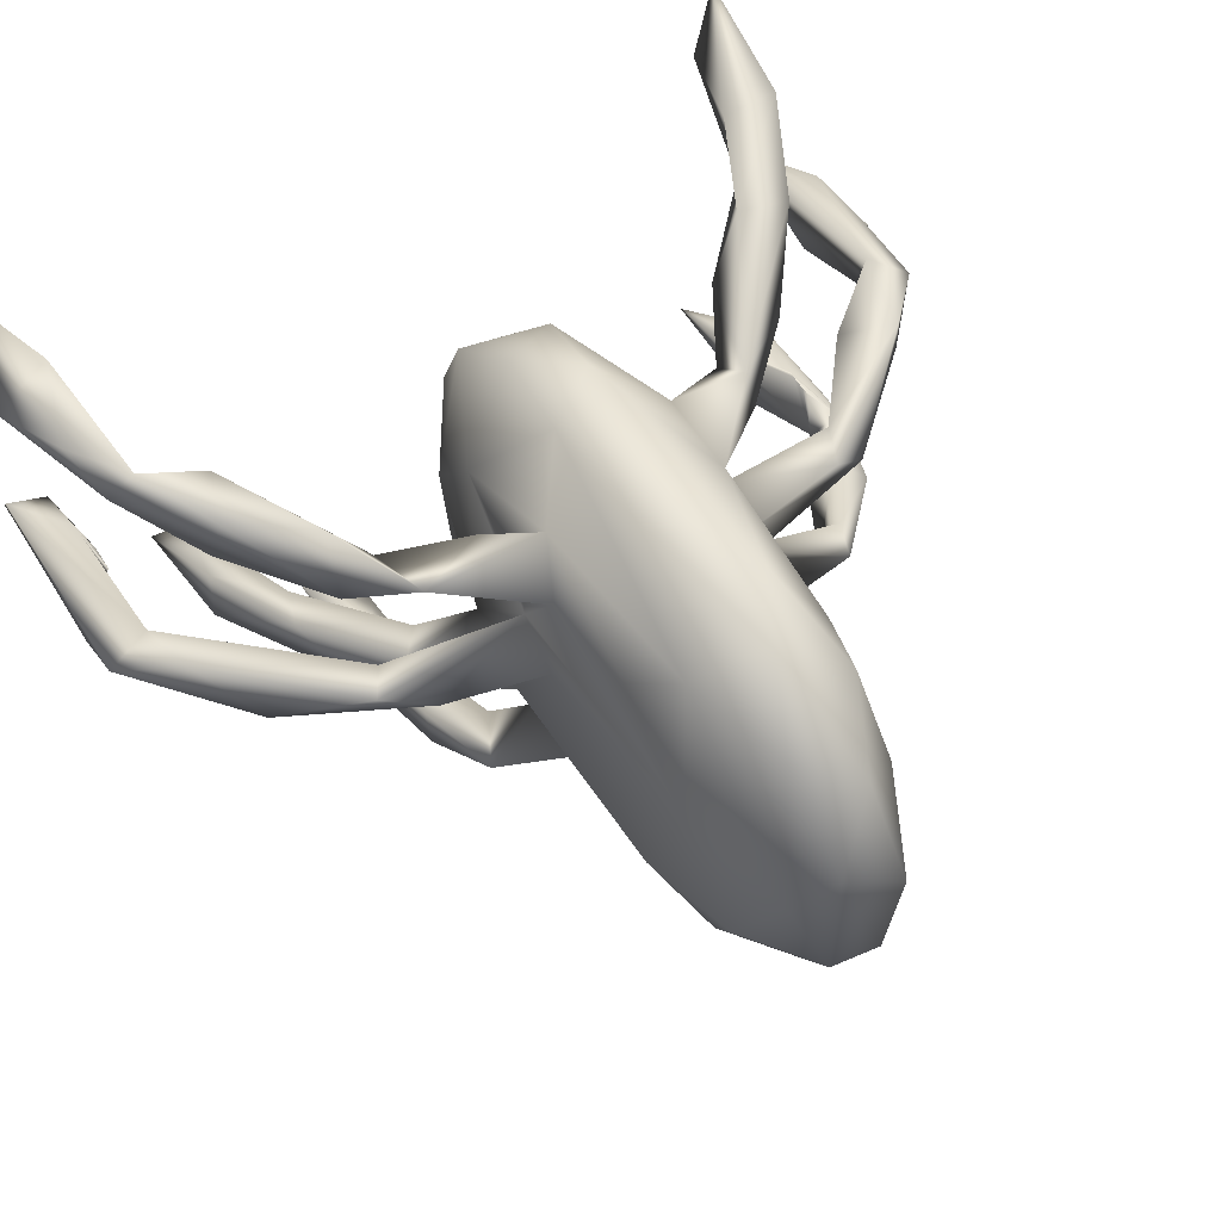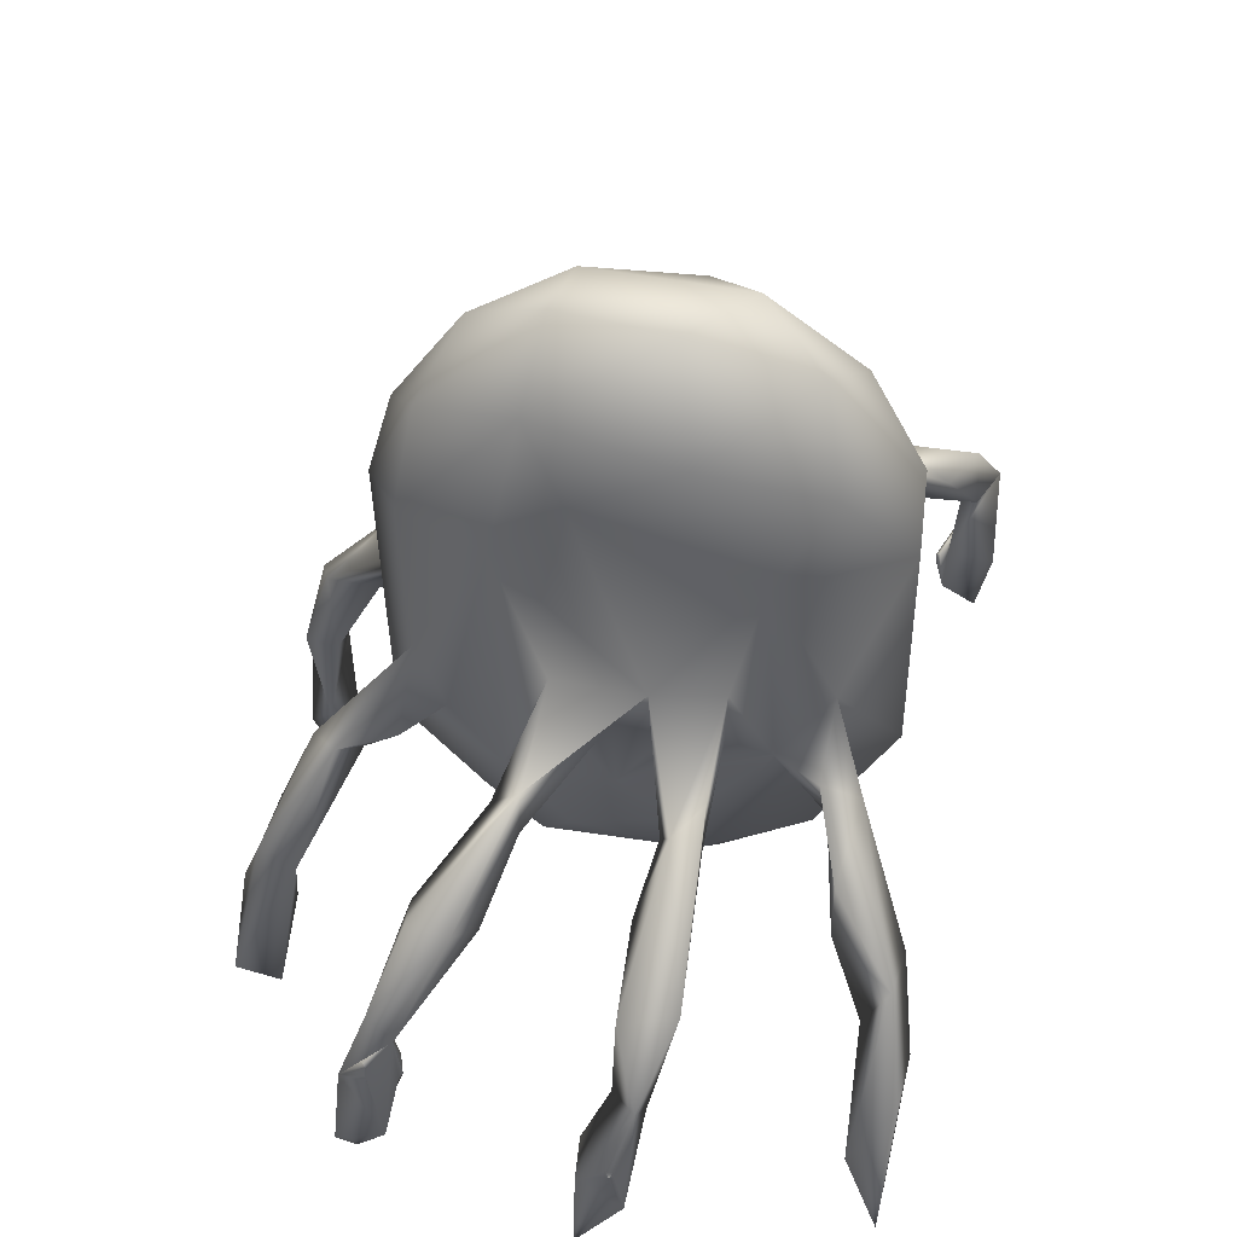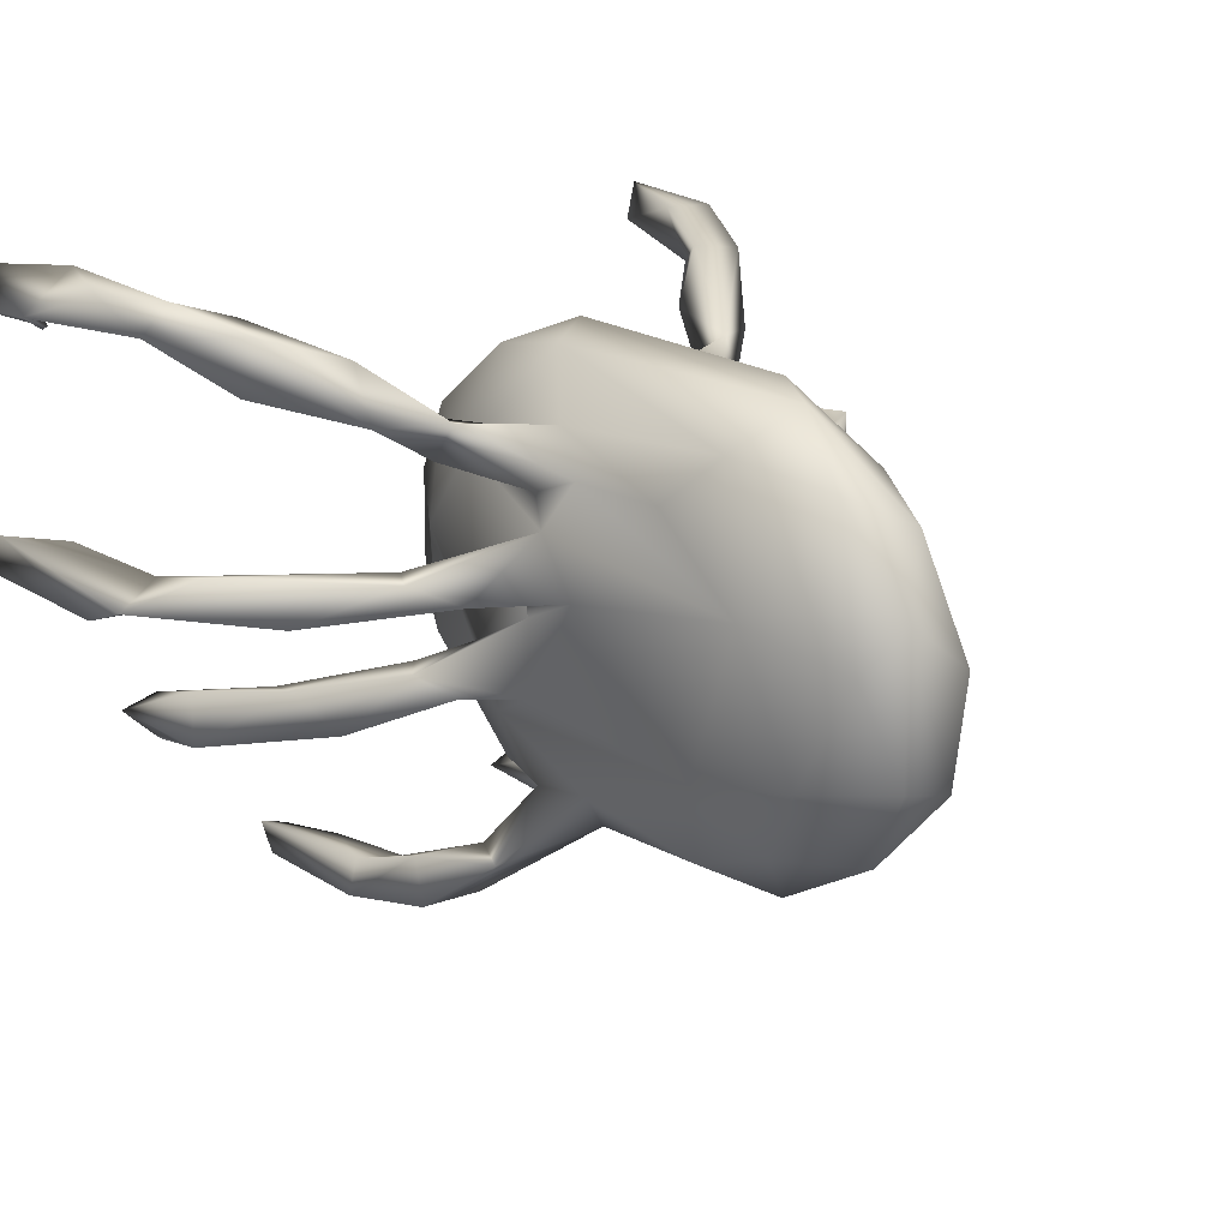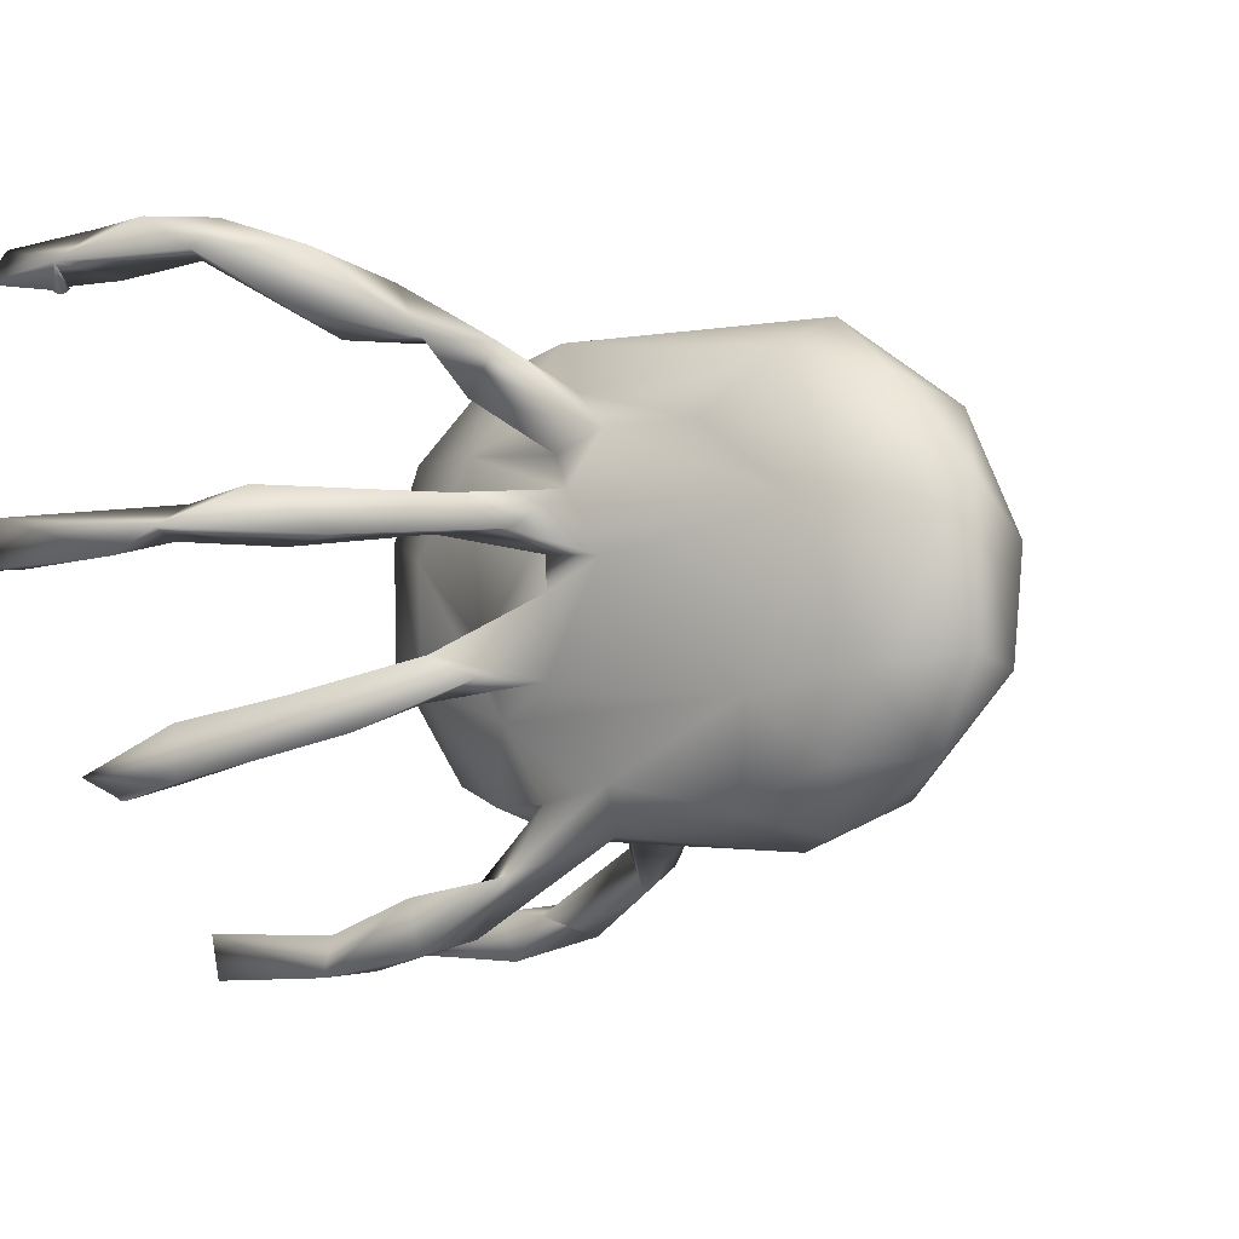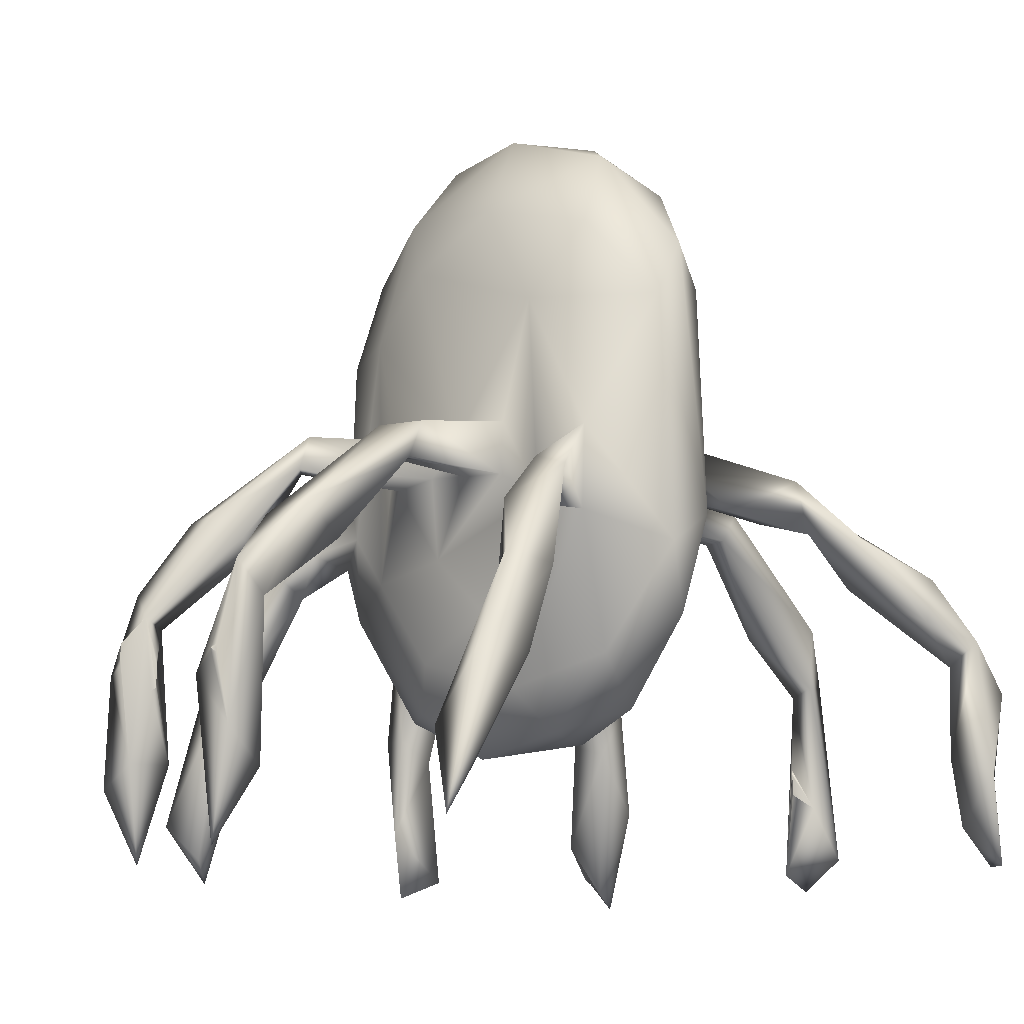
<metadata>
{"format":"obj","ext":"obj","renderer":"f3d","projection":"perspective","resolution":1024,"background":"white","views":[{"elev":58.1,"azim":-31.8,"up":"+Y"},{"elev":48.1,"azim":98.0,"up":"+Z"},{"elev":21.7,"azim":-40.0,"up":"+Y"},{"elev":-2.5,"azim":-51.0,"up":"+Y"},{"elev":-15.0,"azim":135.9,"up":"+Z"}]}
</metadata>
<code>
v 14.1 72.48 22.76
v 14.62 67.29 19.04
v 14.4 68.03 39.61
v 14.44 70.56 45.63
v 14.31 96.3 19.84
v 17.29 101.3 40.37
v 18.95 72.5 29.07
v 19.6 70.4 30.6
v 20 70 31
v 20 70 31.5
v 20 70 31
v 20 70 31.5
v 18.97 67.61 20.8
v 18.64 69.4 43.94
v 19.6 69.6 34.4
v 20 70 32.5
v 20 70 33.5
v 20 70 34
v 20 70 32.5
v 20 70 33.5
v 20 70 34
v 19.5 73.04 44.75
v 20.77 74.7 51.83
v 19.58 96.08 24.29
v 14.37 97.47 30.68
v 18 95 27
v 18 95 27.5
v 18 95 28
v 17.6 95.42 26.6
v 18 95 27
v 18 95 27.5
v 18 95 28
v 18.4 95.42 28.4
v 22.17 97.15 43.64
v 17.62 100.2 19.48
v 20.55 101.7 30.44
v 21.62 96.27 32.56
v 18.95 97.74 45.41
v 21.77 101.1 46.34
v 29.92 46.4 17.19
v 32 44 21
v 32 44 21.5
v 32 44 22
v 31.6 44.42 20.6
v 33.67 48.17 18.74
v 31.98 52.06 29.02
v 26.85 69.05 50.65
v 25.7 69.88 58.54
v 35.08 74.14 64.87
v 28.47 98.67 48.06
v 25.44 92.05 52.41
v 26.47 98.25 53.81
v 32.08 89.6 53.1
v 35.19 95.2 57.41
v 32 44 21
v 32 44 21.5
v 32 44 22
v 32.4 44.42 22.4
v 36.38 45.56 24.81
v 31.31 45.89 30.14
v 39.06 49.09 37.48
v 36.41 54.96 41.54
v 38.23 53.28 36.2
v 38.99 50.99 47.43
v 43.56 58.92 54.03
v 37.24 73.99 61.29
v 36.32 70.33 61.49
v 41.01 70.91 67.03
v 34.23 89.41 61.65
v 39.29 89.44 58.9
v 47.14 24.2 19.84
v 46.51 25.39 36.5
v 45.15 29.41 20.9
v 47.52 29.81 36.69
v 48.22 27.98 48.18
v 47.95 34.1 47.48
v 46.65 54.05 50.58
v 46.47 58.6 50.37
v 46.55 56.54 57.77
v 51.77 69.11 62.53
v 42.21 84.22 60.61
v 49.78 86.45 60.32
v 41.34 89.49 65.17
v 49.75 26.99 18.66
v 51.79 27.91 26.92
v 52.18 29.63 39.09
v 51.48 25.91 39.35
v 53.5 29.69 51.86
v 53.9 35.57 51.98
v 50.14 36.59 59.01
v 56.75 43.8 58.11
v 56.06 45.85 67.02
v 60.12 40.45 65.07
v 52.54 56.19 61.92
v 54.38 51.98 54.53
v 53.68 54.76 86.06
v 55.34 69.42 41.62
v 56.3 56.61 41.28
v 52.9 60.15 53.05
v 52.71 65.37 61.9
v 54.14 73.52 91.89
v 54.88 80.09 49.3
v 52.97 68.82 68.65
v 52.31 75.7 64.77
v 52.98 79.25 62.94
v 53.47 81.81 68.76
v 54.53 81.97 80.08
v 55.93 85.89 63.33
v 57.54 88.07 86.25
v 60.4 39.96 58.75
v 63.05 40.72 89.85
v 59.73 43.17 49.01
v 57.93 43.31 82.47
v 57.51 48.17 93.54
v 69.49 44.27 94.97
v 63.71 48.43 101.9
v 63.16 45.3 40.89
v 67.53 49.24 37.17
v 60.7 58.58 33.2
v 56 57.43 98.4
v 61.85 58.79 107.3
v 58.11 70.64 104.3
v 61.41 72.16 32.43
v 62.38 75.93 106.7
v 61.72 80.5 35.63
v 62.33 89.3 45.52
v 60.92 92.09 56.96
v 61.64 86.29 97.7
v 67.52 92.82 52.57
v 65.27 92.44 89.06
v 67.29 39.01 83.58
v 69.36 40.7 50.95
v 75.59 47.14 59.51
v 72.01 42.37 83.64
v 67.59 61.58 31.22
v 68.18 56.99 107.5
v 72.31 56 37.02
v 70.07 69.45 107.4
v 68.73 74.61 32.73
v 73.32 72.46 37.65
v 70.18 84.48 40.57
v 68.26 82.73 102.1
v 80.73 25.03 18.32
v 80.45 24.98 33.68
v 80.57 30.57 31.23
v 79.6 30.42 38.3
v 77.67 29.35 44.58
v 77.32 33.47 54.94
v 76.93 38.5 53.19
v 71.84 41.04 57.26
v 78.74 42.68 57.74
v 73.77 43.73 66.16
v 76.48 52.87 52.6
v 76.55 52.13 83.56
v 73.92 55.2 99.03
v 76.8 59.69 90.92
v 75.09 59.45 42.03
v 77.92 64.66 53.34
v 78.47 58.24 63.03
v 78.69 64.39 63.26
v 78.98 58.12 69.18
v 75.87 71 96.26
v 76.47 70.98 46.22
v 76.79 80.3 58.65
v 78.73 70.01 62.39
v 78 67.82 67.09
v 74.99 85.71 56.23
v 78.11 75.48 61.79
v 77.85 75.64 68.19
v 76.8 78.95 82.82
v 73.41 84.82 91.88
v 81.74 89.63 59.53
v 74.99 86.09 66.32
v 69.5 92.66 81.76
v 86.52 24.44 24.98
v 84.6 28.79 20.7
v 84.11 31.91 40.59
v 83.76 28.07 43.1
v 80.65 36.47 56.65
v 91.41 70.76 62.12
v 93.64 71.94 65.1
v 89.81 74.96 65.86
v 90.07 87.86 47.82
v 89.27 87.78 54.43
v 82 85.26 61.12
v 80.93 86.19 55.5
v 96.41 47.1 54.53
v 90.37 54.22 63.56
v 91.88 57.43 67.25
v 93.32 57.5 63.06
v 91.66 74.92 61.29
v 93.89 91.59 39.17
v 94.49 96.96 35.29
v 89.43 95.39 45.67
v 84.95 89.69 48.3
v 95.34 94.35 46.5
v 102 40.42 17.54
v 101.7 40.86 35.01
v 101.5 45.1 28.66
v 103 44.82 44.22
v 101.2 47.44 56.78
v 95.78 52.68 53.38
v 98.87 54.25 54.37
v 97.15 68.89 56.27
v 106.9 68.68 52.84
v 100.2 72.96 50.54
v 98.5 92.77 23.5
v 104.5 95.39 17.77
v 102.6 91.51 27.25
v 101.3 96.23 34.81
v 106.4 39.57 25.85
v 107.1 40.94 38.68
v 106.9 45.05 28.26
v 105 47 37
v 105 47 37.5
v 105 47 38.5
v 105 47 39.5
v 105.4 46.6 36.6
v 105 47 37
v 105 47 37.5
v 105 47 38.5
v 105 47 39.5
v 108 44 39.5
v 105 47 40.5
v 106.6 46.72 44.97
v 106 44.09 48.06
v 107.6 43.6 42.4
v 108 44 40.5
v 108 44 41.5
v 108 44 42
v 108 44 40.5
v 108 44 41.5
v 108 44 42
v 101.9 52.09 56.79
v 109.8 64.66 16.99
v 113.2 65.53 34.79
v 107.2 69.29 25.17
v 107.8 65.22 33.79
v 109.4 72.03 42.91
v 108.7 68.55 44.36
v 112.7 71.32 46.69
v 105.9 74.73 53.81
v 112.4 70.27 29.03
v 113.6 68.6 36.6
v 113.6 68.6 37.4
v 113.6 69.4 36.6
v 113.6 69.4 37.4
v 114 69 37
v 114 69 37
v 114 69 37
v 114 69 37
f 2 3 1
f 2 13 3
f 1 3 4
f 4 22 1
f 1 13 2
f 13 9 10
f 8 9 13
f 7 11 8
f 3 13 14
f 14 13 15
f 7 14 15
f 13 10 16
f 13 16 17
f 18 13 17
f 4 3 14
f 22 47 14
f 4 48 23
f 4 14 47
f 4 47 48
f 7 13 1
f 7 1 22
f 22 4 23
f 5 24 29
f 25 26 27
f 24 32 31
f 25 24 37
f 25 37 34
f 51 38 34
f 24 5 35
f 36 35 25
f 36 37 24
f 6 25 38
f 38 25 34
f 39 36 6
f 60 41 42
f 47 67 48
f 23 66 22
f 49 66 23
f 50 53 34
f 39 50 34
f 52 50 39
f 59 57 56
f 59 60 58
f 45 59 40
f 60 59 61
f 46 60 62
f 62 63 46
f 60 61 64
f 65 62 64
f 66 67 47
f 68 48 67
f 49 48 68
f 69 70 81
f 50 70 53
f 54 69 83
f 54 70 50
f 71 72 73
f 84 71 73
f 74 72 76
f 79 64 77
f 78 62 65
f 78 63 62
f 67 80 68
f 83 82 70
f 82 81 70
f 73 85 84
f 85 71 84
f 76 86 74
f 72 85 87
f 86 87 85
f 90 75 88
f 89 76 90
f 89 88 86
f 90 88 93
f 93 88 89
f 91 90 92
f 94 95 96
f 92 113 96
f 96 114 120
f 97 95 99
f 97 99 102
f 78 99 77
f 99 78 65
f 99 95 94
f 65 94 100
f 103 94 96
f 103 96 101
f 122 101 120
f 104 80 66
f 100 80 104
f 105 102 104
f 68 104 49
f 104 103 101
f 105 104 106
f 82 105 81
f 108 102 105
f 108 83 106
f 93 89 110
f 93 110 131
f 110 91 112
f 95 112 91
f 113 131 111
f 111 115 116
f 98 117 112
f 95 98 112
f 120 116 121
f 120 121 122
f 123 135 119
f 124 122 121
f 123 97 125
f 122 109 101
f 124 128 122
f 109 108 107
f 129 126 127
f 127 108 109
f 130 174 127
f 130 109 128
f 131 110 132
f 131 150 134
f 150 132 133
f 111 131 115
f 116 115 136
f 137 135 140
f 124 136 138
f 138 162 142
f 141 125 126
f 167 141 129
f 128 124 142
f 130 171 174
f 128 142 130
f 143 144 145
f 146 147 149
f 147 148 149
f 151 179 149
f 148 150 149
f 152 148 179
f 151 150 133
f 152 151 133
f 152 179 151
f 154 152 133
f 155 115 134
f 157 153 137
f 154 133 153
f 158 153 163
f 153 158 159
f 154 153 161
f 140 157 137
f 140 163 157
f 153 157 163
f 166 160 165
f 166 156 154
f 164 163 140
f 168 165 158
f 164 169 168
f 170 166 169
f 141 167 140
f 167 164 140
f 186 167 172
f 164 186 185
f 173 164 185
f 170 164 173
f 129 173 167
f 172 167 173
f 175 143 176
f 146 144 178
f 177 145 146
f 144 175 178
f 177 175 176
f 148 178 179
f 190 188 159
f 189 160 166
f 180 165 168
f 182 168 169
f 194 195 172
f 172 185 184
f 188 202 187
f 203 202 188
f 161 188 189
f 181 180 204
f 182 191 168
f 192 183 195
f 193 192 194
f 196 194 172
f 201 187 226
f 202 203 200
f 190 234 203
f 242 206 191
f 192 207 209
f 208 207 193
f 210 193 194
f 198 211 212
f 213 211 197
f 214 199 215
f 215 200 216
f 216 200 217
f 214 218 199
f 219 225 218
f 221 225 220
f 213 199 218
f 213 218 225
f 212 211 213
f 223 212 213
f 217 200 224
f 224 200 225
f 200 212 226
f 225 226 212
f 229 212 228
f 230 212 229
f 223 228 212
f 231 213 225
f 234 201 226
f 203 234 225
f 238 235 236
f 235 238 237
f 237 240 239
f 237 238 240
f 243 237 239
f 241 205 240
f 181 205 242
f 241 236 245
f 247 241 245
f 243 247 246
f 246 248 244
f 247 250 246
f 241 240 236
f 35 5 25
f 7 8 13
f 7 12 11
f 18 15 13
f 19 12 7
f 20 19 7
f 21 20 7
f 21 7 15
f 7 22 14
f 25 29 26
f 25 5 29
f 25 27 28
f 29 24 30
f 24 31 30
f 24 33 32
f 33 25 28
f 25 33 24
f 35 36 24
f 6 36 25
f 39 37 36
f 39 6 38
f 39 34 37
f 52 39 38
f 52 38 51
f 60 44 41
f 60 40 44
f 60 42 43
f 46 40 60
f 66 47 22
f 48 49 23
f 34 53 51
f 52 51 69
f 69 51 53
f 69 54 52
f 52 54 50
f 44 40 59
f 44 59 55
f 59 56 55
f 59 58 57
f 58 60 43
f 46 45 40
f 46 63 45
f 45 63 59
f 63 61 59
f 62 60 64
f 53 70 69
f 83 70 54
f 74 73 72
f 76 72 75
f 77 64 61
f 77 61 63
f 63 78 77
f 79 65 64
f 66 80 67
f 66 49 104
f 83 69 81
f 83 81 106
f 105 106 81
f 74 85 73
f 74 86 85
f 72 71 85
f 75 72 87
f 75 87 88
f 87 86 88
f 89 86 76
f 76 75 90
f 90 91 89
f 93 92 90
f 79 77 94
f 95 91 92
f 96 95 92
f 97 98 95
f 94 77 99
f 65 79 94
f 100 99 65
f 100 94 103
f 101 96 120
f 104 99 100
f 68 80 103
f 80 100 103
f 102 99 104
f 104 68 103
f 106 104 101
f 107 106 101
f 83 108 82
f 82 108 105
f 107 108 106
f 101 109 107
f 91 110 89
f 132 110 112
f 113 92 93
f 96 113 114
f 113 93 131
f 114 113 111
f 116 114 111
f 98 119 117
f 120 114 116
f 123 119 98
f 123 98 97
f 124 121 136
f 102 125 97
f 126 125 102
f 127 102 108
f 128 109 122
f 126 102 127
f 130 127 109
f 174 129 127
f 131 132 150
f 117 118 132
f 132 112 117
f 152 134 150
f 131 134 115
f 118 117 119
f 118 119 135
f 132 118 137
f 155 136 115
f 121 116 136
f 118 135 137
f 155 138 136
f 123 139 135
f 139 140 135
f 125 139 123
f 139 141 140
f 142 124 138
f 141 139 125
f 171 130 142
f 129 141 126
f 174 173 129
f 145 144 146
f 148 147 178
f 150 148 152
f 150 151 149
f 154 134 152
f 153 132 137
f 133 132 153
f 154 155 134
f 156 155 154
f 160 159 158
f 159 161 153
f 166 154 161
f 156 162 155
f 164 158 163
f 165 160 158
f 156 166 170
f 162 138 155
f 164 168 158
f 164 170 169
f 170 171 162
f 162 156 170
f 142 162 171
f 186 164 167
f 174 171 170
f 174 170 173
f 144 143 175
f 143 145 176
f 177 176 145
f 175 177 178
f 178 147 146
f 149 177 146
f 179 177 149
f 178 177 179
f 160 190 159
f 189 166 161
f 161 159 188
f 166 165 180
f 181 166 180
f 181 169 166
f 169 181 182
f 195 183 186
f 184 186 183
f 184 185 186
f 172 173 185
f 172 195 186
f 189 188 187
f 189 187 201
f 190 203 188
f 189 190 160
f 191 180 168
f 191 204 180
f 206 204 191
f 192 193 207
f 194 192 195
f 196 183 192
f 196 172 184
f 196 184 183
f 198 197 211
f 199 197 198
f 199 198 200
f 226 187 200
f 203 225 200
f 202 200 187
f 189 201 234
f 190 189 234
f 206 240 204
f 181 204 205
f 182 242 191
f 182 181 242
f 208 209 207
f 209 196 192
f 210 196 209
f 196 210 194
f 193 210 208
f 210 209 208
f 199 213 197
f 215 199 200
f 219 220 225
f 221 222 225
f 200 198 212
f 224 225 222
f 227 225 212
f 230 227 212
f 231 223 213
f 232 231 225
f 233 232 225
f 233 225 227
f 225 234 226
f 237 243 235
f 206 239 240
f 236 240 238
f 205 204 240
f 242 205 241
f 242 241 239
f 242 239 206
f 235 243 236
f 243 244 236
f 244 245 236
f 243 246 244
f 243 241 247
f 249 245 244
f 251 247 245
f 239 241 243

</code>
